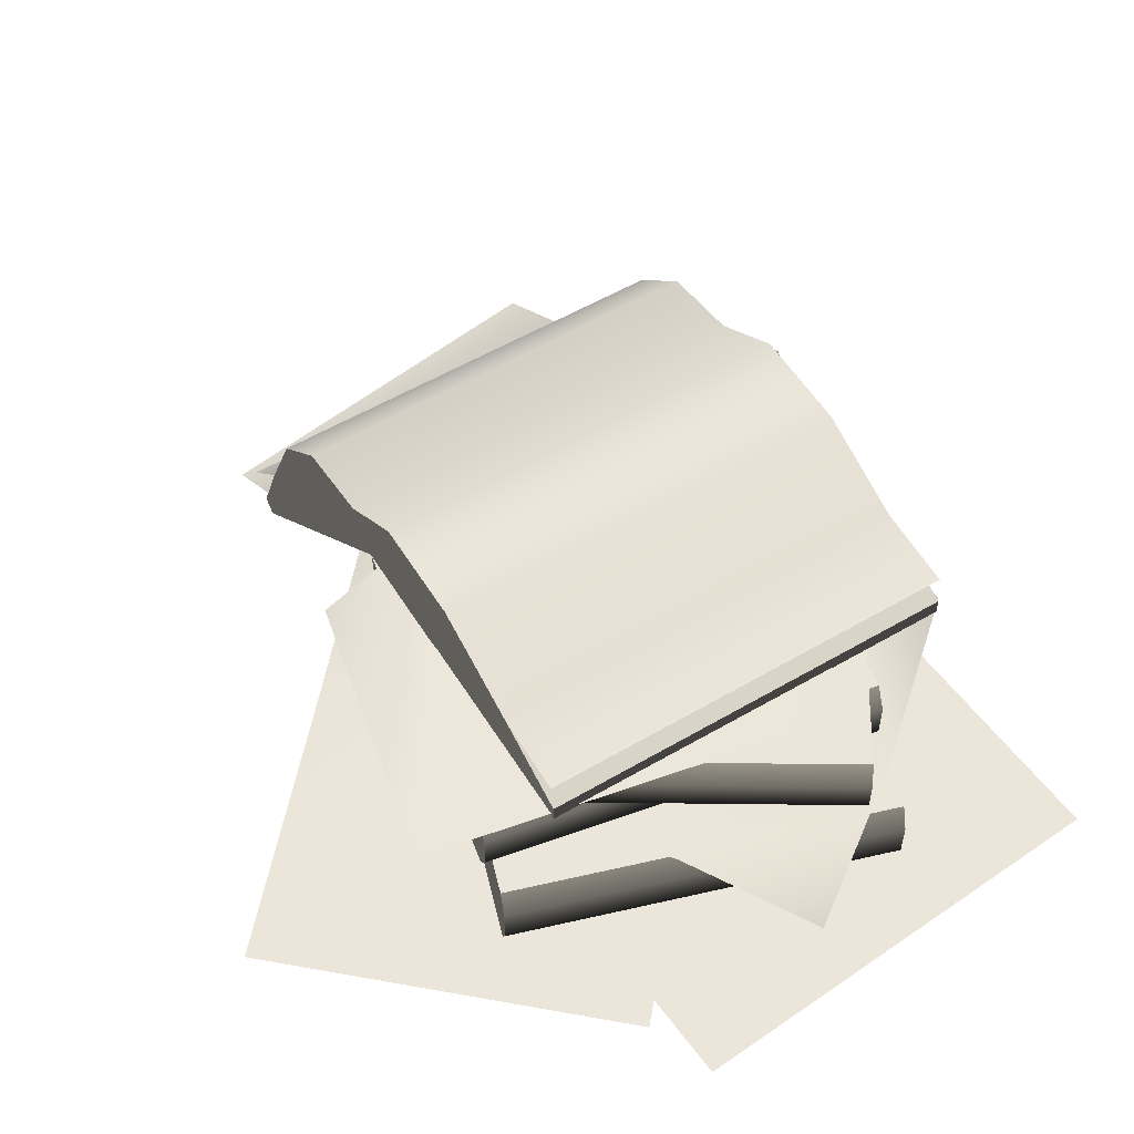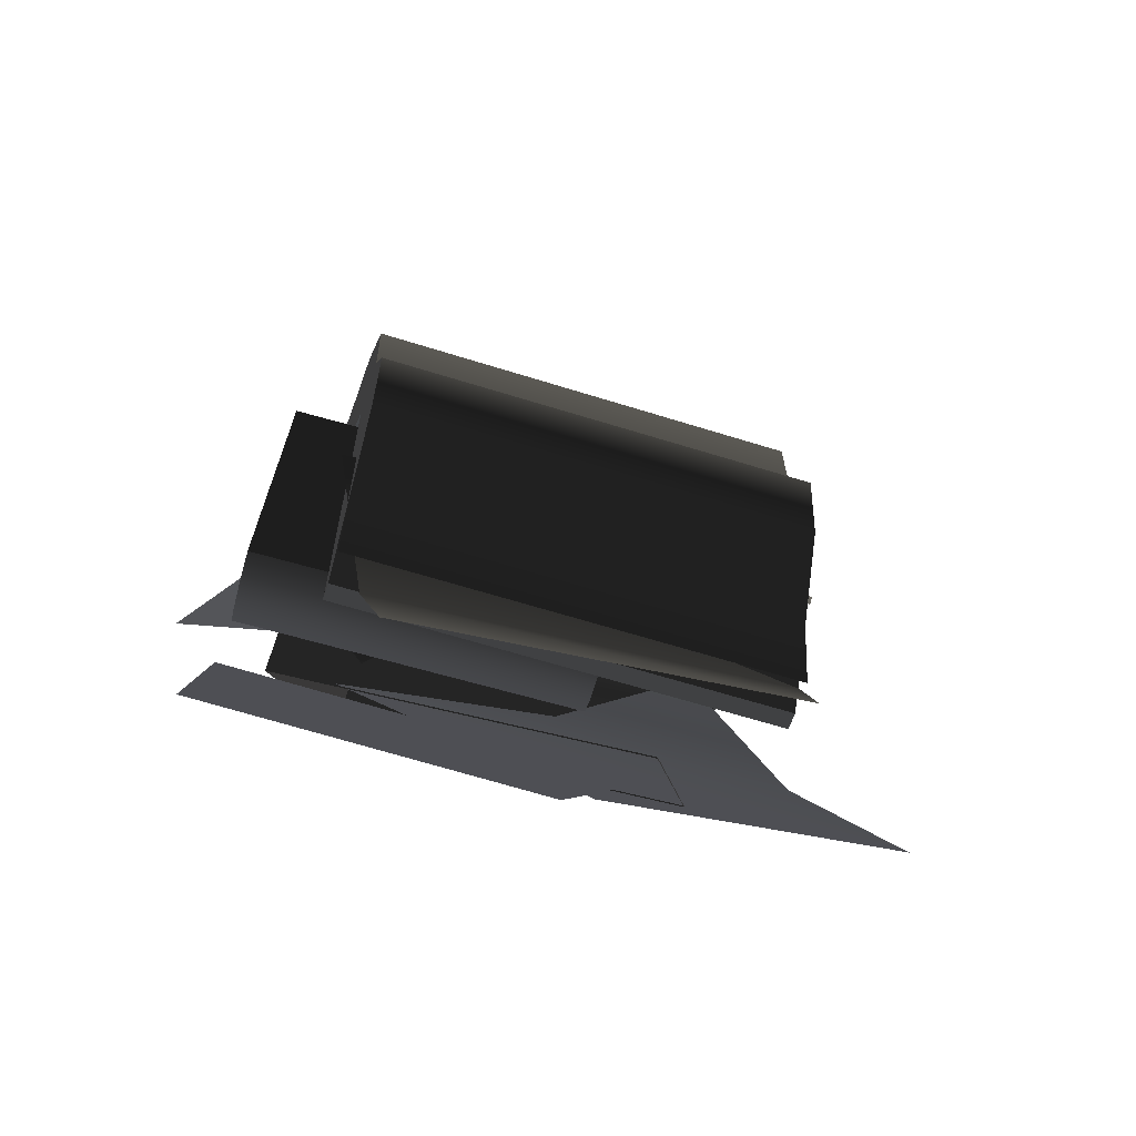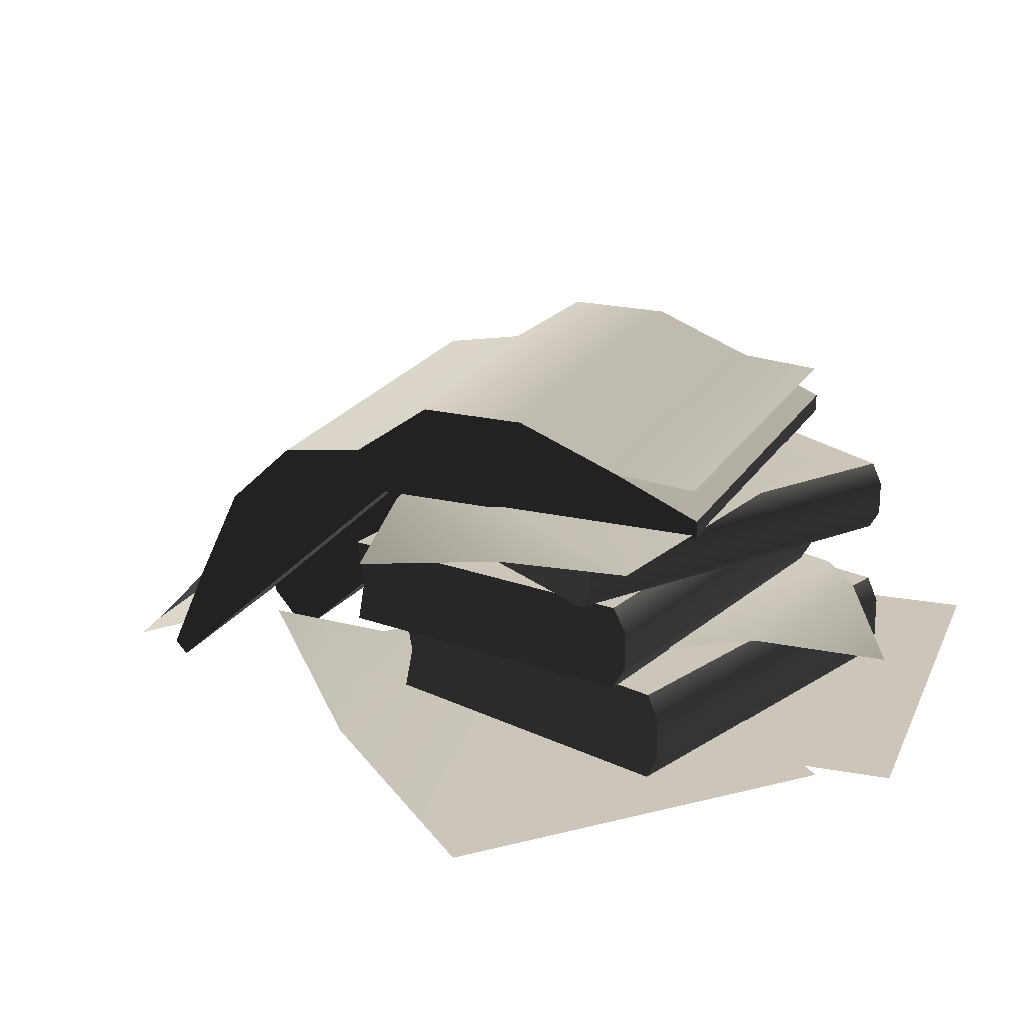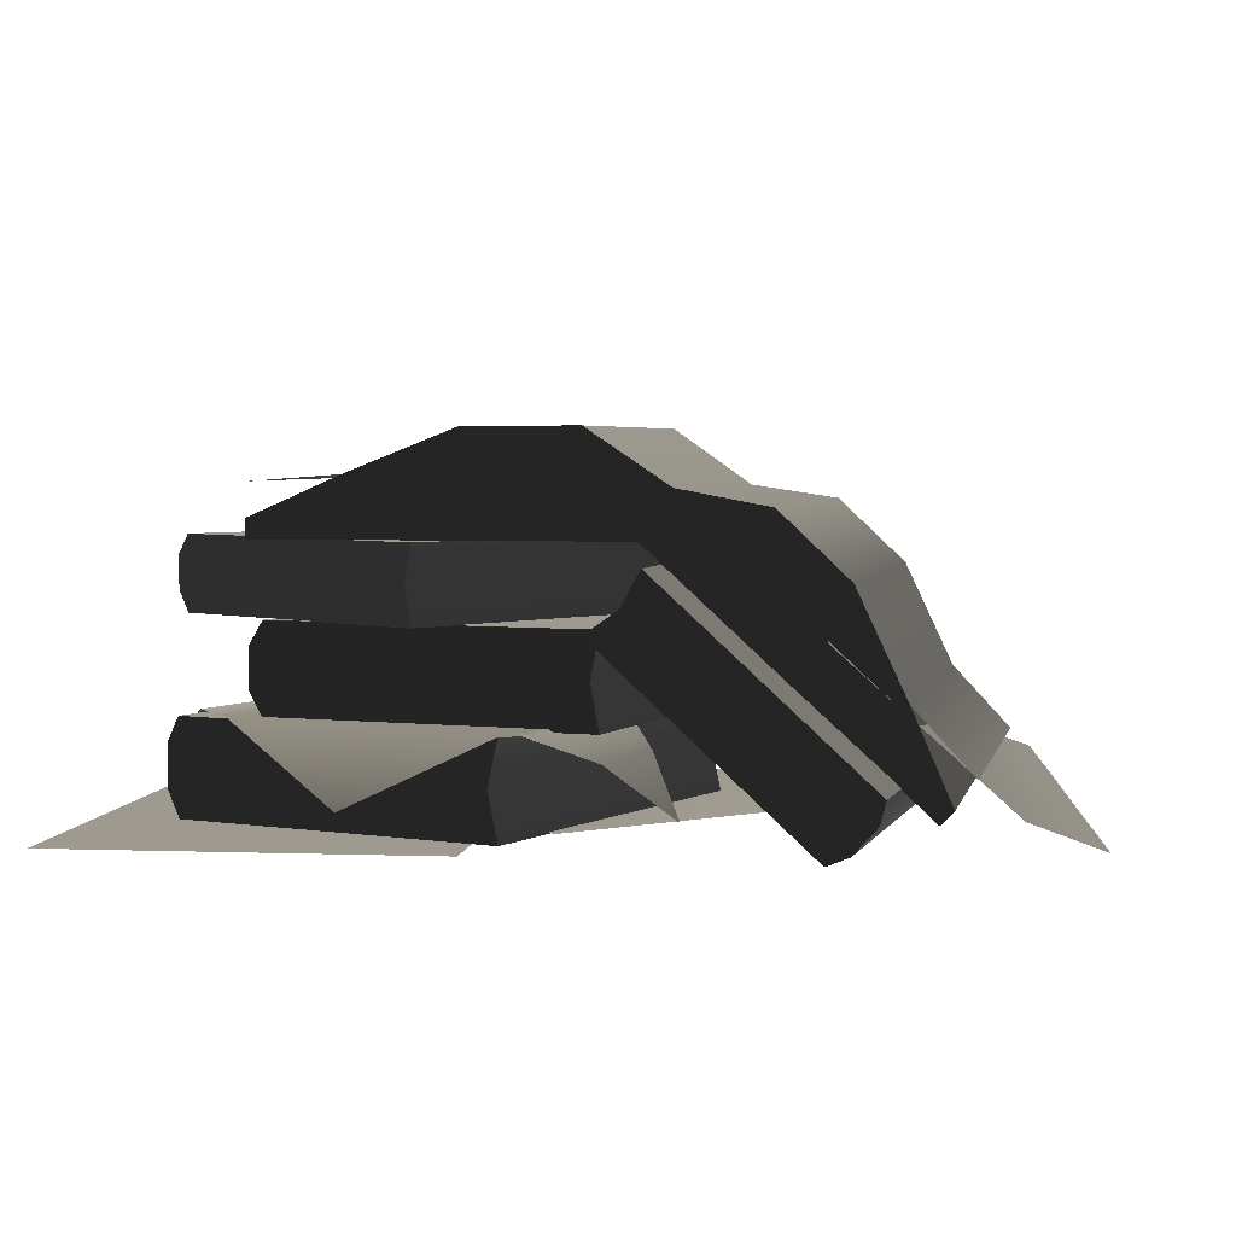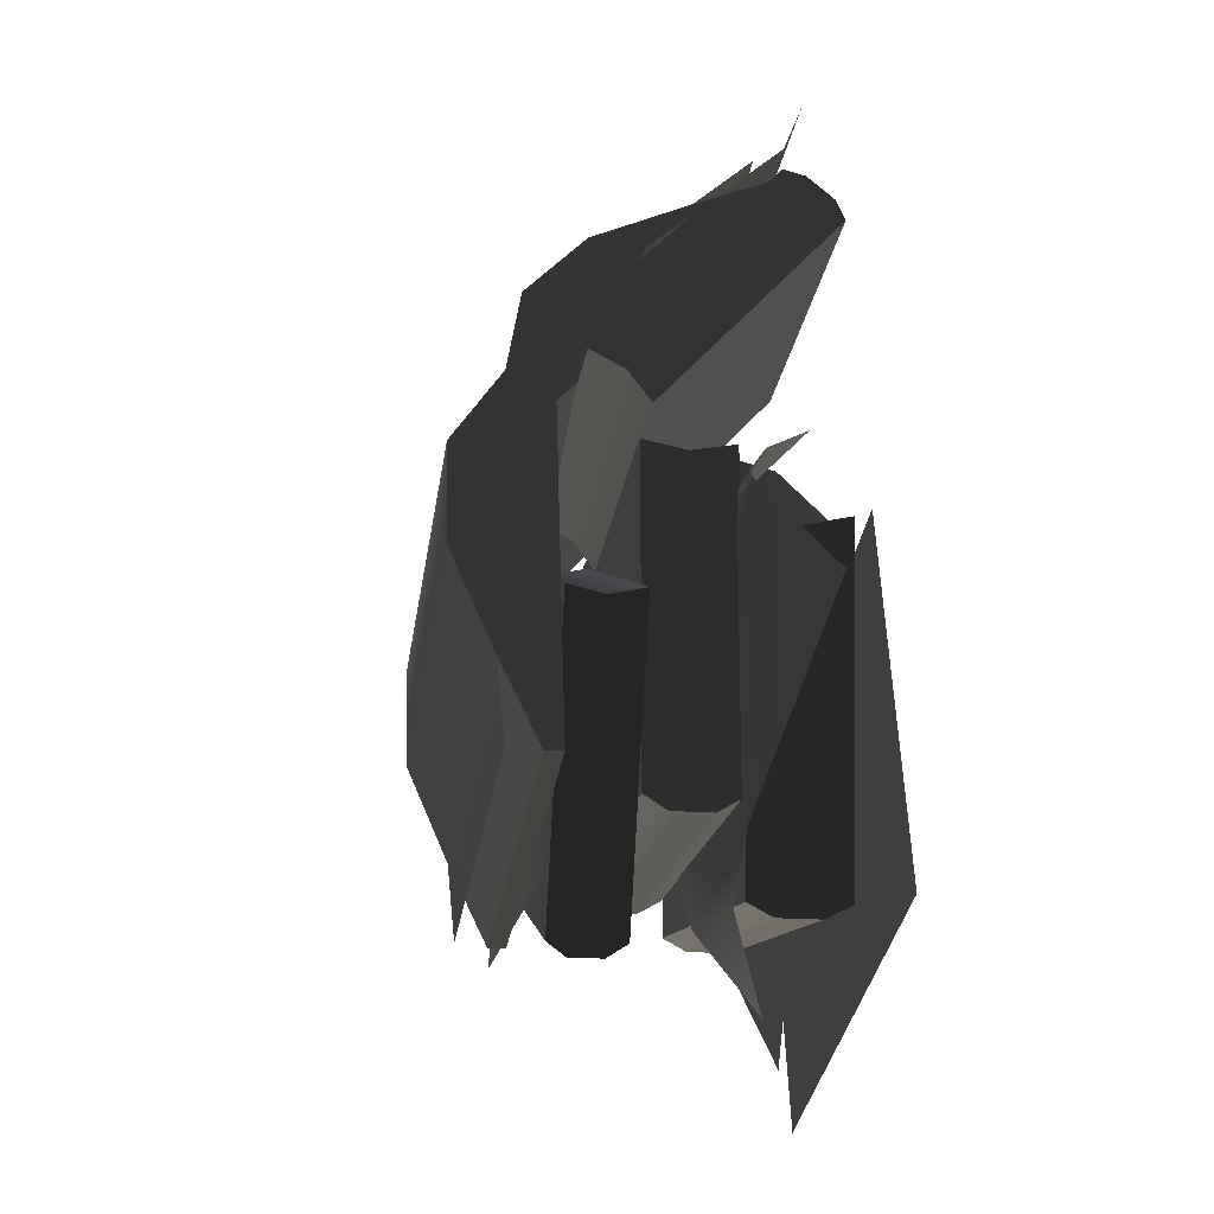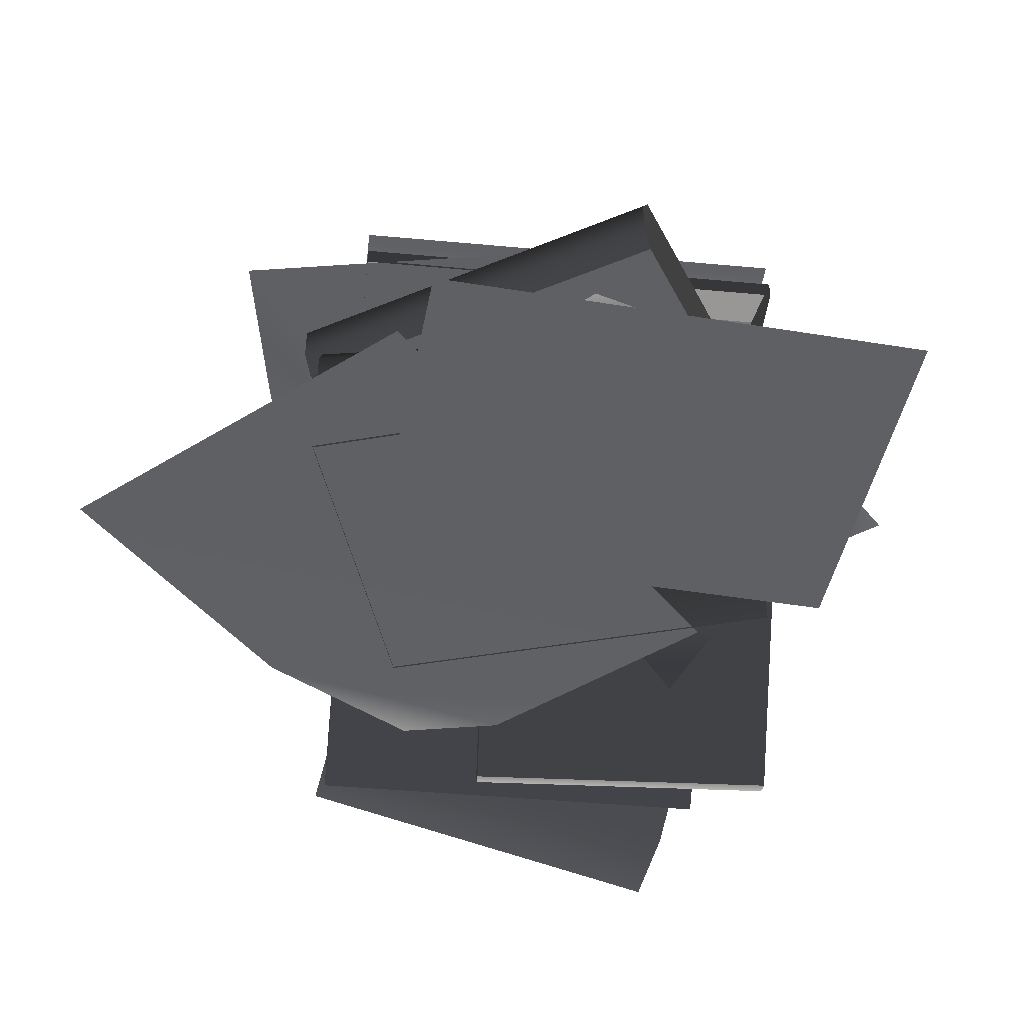
<metadata>
{"format":"obj","ext":"obj","renderer":"f3d","projection":"perspective","resolution":1024,"background":"white","views":[{"elev":55.5,"azim":159.3,"up":"+Y"},{"elev":78.2,"azim":13.7,"up":"+Z"},{"elev":21.0,"azim":123.7,"up":"+Y"},{"elev":3.8,"azim":-67.7,"up":"+Y"},{"elev":-18.5,"azim":-98.8,"up":"+Z"},{"elev":-44.7,"azim":-175.6,"up":"+Y"}]}
</metadata>
<code>
v 0.0897 0.03601 0.3866
v 0.01743 0.002651 0.3449
v 0.1687 0.002651 0.2698
v -0.129 0.002651 0.2557
v 0.2698 0.002651 0.104
v 0.04639 0.002651 -0.03213
v 0.1109 0.06202 0.05977
v 0.1119 0.04622 0.05165
v 0.08472 0.03211 0.2689
v 0.08386 0.06202 0.2758
v 0.1119 0.01859 0.05165
v 0.1109 0.00176 0.05977
v 0.08386 0.00176 0.2758
v -0.1762 0.03211 0.2363
v -0.149 0.04622 0.01903
v -0.15 0.06202 0.02715
v -0.177 0.06202 0.2432
v -0.149 0.01859 0.01903
v -0.15 0.001759 0.02715
v -0.177 0.001759 0.2432
v 0.1109 0.06202 0.05977
v 0.08386 0.06202 0.2758
v -0.177 0.06202 0.2432
v -0.15 0.06202 0.02715
v -0.177 0.06202 0.2432
v 0.08386 0.06202 0.2758
v 0.08472 0.03211 0.2689
v -0.1762 0.03211 0.2363
v 0.08386 0.00176 0.2758
v -0.177 0.001759 0.2432
v 0.1119 0.01859 0.05165
v -0.149 0.01859 0.01903
v -0.15 0.001759 0.02715
v 0.1109 0.00176 0.05977
v 0.1119 0.04622 0.05165
v -0.149 0.04622 0.01903
v 0.1109 0.06202 0.05977
v -0.15 0.06202 0.02715
v 0.1256 0.119 0.1029
v 0.05584 0.1425 0.2809
v 0.1256 0.166 0.1029
v 0.1288 0.1537 0.09469
v 0.1288 0.1322 0.09469
v 0.05396 0.166 0.2857
v 0.05396 0.119 0.2857
v -0.11 0.119 0.01057
v -0.1068 0.1322 0.002372
v -0.1068 0.1537 0.002372
v -0.11 0.166 0.01057
v -0.1797 0.1425 0.1886
v -0.1816 0.166 0.1934
v -0.1816 0.119 0.1934
v -0.11 0.166 0.01057
v 0.1256 0.166 0.1029
v 0.05396 0.166 0.2857
v -0.1816 0.166 0.1934
v -0.1797 0.1425 0.1886
v -0.1816 0.166 0.1934
v 0.05396 0.166 0.2857
v 0.05584 0.1425 0.2809
v -0.1816 0.119 0.1934
v 0.05396 0.119 0.2857
v 0.1256 0.119 0.1029
v 0.1288 0.1322 0.09469
v -0.1068 0.1322 0.002372
v -0.11 0.119 0.01057
v -0.1068 0.1537 0.002372
v 0.1288 0.1537 0.09469
v -0.11 0.166 0.01057
v 0.1256 0.166 0.1029
v 0.08102 0.1652 0.04398
v 0.08108 0.1768 0.04395
v -0.1915 0.1783 0.09604
v -0.1915 0.1668 0.09606
v 0.1264 0.1927 0.2804
v -0.1461 0.196 0.3326
v -0.1554 0.2294 0.2835
v 0.1172 0.2279 0.2314
v -0.1682 0.2292 0.2163
v 0.1044 0.2276 0.1643
v -0.1809 0.2028 0.1507
v 0.09166 0.2012 0.09861
v 0.08166 0.1973 0.04643
v -0.1909 0.1988 0.09852
v -0.1358 0.1857 0.3868
v 0.1367 0.1846 0.3346
v -0.128 0.1458 0.4284
v 0.1445 0.1446 0.3763
v -0.1226 0.0817 0.458
v 0.1499 0.08054 0.4059
v 0.1566 0.04154 0.4416
v -0.116 0.0427 0.4937
v -0.1915 0.1783 0.09604
v 0.08108 0.1768 0.04395
v 0.09166 0.2012 0.09861
v -0.1809 0.2028 0.1507
v 0.1226 0.1654 0.2617
v -0.1499 0.167 0.3137
v -0.1198 0.01746 0.4742
v 0.1527 0.0163 0.422
v -0.1461 0.196 0.3326
v -0.1358 0.1857 0.3868
v -0.1499 0.167 0.3137
v -0.1554 0.2294 0.2835
v -0.128 0.1458 0.4284
v -0.1226 0.0817 0.458
v -0.1198 0.01746 0.4742
v -0.1183 0.02594 0.4819
v -0.1682 0.2292 0.2163
v -0.1809 0.2028 0.1507
v -0.1915 0.1668 0.09606
v -0.1915 0.1783 0.09604
v 0.09166 0.2012 0.09861
v 0.08102 0.1652 0.04398
v 0.1226 0.1654 0.2617
v 0.08108 0.1768 0.04395
v 0.1044 0.2276 0.1643
v 0.1172 0.2279 0.2314
v 0.1264 0.1927 0.2804
v 0.1367 0.1846 0.3346
v 0.1445 0.1446 0.3763
v 0.1499 0.08054 0.4059
v 0.1527 0.0163 0.422
v 0.1542 0.02478 0.4298
v -0.1183 0.02594 0.4819
v 0.1542 0.02478 0.4298
v 0.1527 0.0163 0.422
v -0.1198 0.01746 0.4742
v 0.1499 0.08054 0.4059
v 0.1542 0.02478 0.4298
v -0.1183 0.02594 0.4819
v -0.1226 0.0817 0.458
v -0.09558 0.01876 0.5146
v -0.1392 0.1141 0.4182
v 0.1131 0.1369 0.3309
v 0.1538 0.04064 0.4227
v 0.1649 0.02994 0.4518
v -0.07673 0.00176 0.5562
v -0.03627 0.06374 0.2617
v -0.07308 0.04554 0.2918
v -0.1499 0.04554 0.2924
v -0.1899 0.06374 0.2628
v -0.2 0.06374 0.2533
v 0.08986 0.06374 0.1266
v -0.1579 0.06374 0.06286
v -0.2534 0.02661 0.184
v -0.000879 0.06374 0.04179
v -0.1257 0.06374 0.0276
v -0.1082 0.00958 0.3223
v -0.07413 0.03769 -0.02279
v -0.1706 0.03703 0.4601
v -0.1711 0.02314 0.4565
v -0.1888 0.1329 0.3187
v -0.1873 0.1546 0.3307
v -0.1729 0.006568 0.4417
v -0.1746 0.0008932 0.4278
v -0.1913 0.1184 0.2984
v 0.02176 0.1335 0.2921
v 0.03945 0.02369 0.4299
v 0.03987 0.03759 0.4335
v 0.0232 0.1551 0.3041
v 0.03763 0.007124 0.4151
v 0.03589 0.001449 0.4012
v 0.01922 0.119 0.2718
v -0.1706 0.03703 0.4601
v -0.1873 0.1546 0.3307
v 0.0232 0.1551 0.3041
v 0.03987 0.03759 0.4335
v 0.0232 0.1551 0.3041
v -0.1873 0.1546 0.3307
v -0.1888 0.1329 0.3187
v 0.02176 0.1335 0.2921
v -0.1913 0.1184 0.2984
v 0.01922 0.119 0.2718
v -0.1729 0.006568 0.4417
v 0.03763 0.007124 0.4151
v 0.03589 0.001449 0.4012
v -0.1746 0.0008932 0.4278
v -0.1706 0.03703 0.4601
v 0.03987 0.03759 0.4335
v 0.03945 0.02369 0.4299
v -0.1711 0.02314 0.4565
v 0.03763 0.007124 0.4151
v -0.1729 0.006568 0.4417
v 0.01922 0.119 0.2718
v -0.1913 0.1184 0.2984
v -0.1746 0.0008932 0.4278
v 0.03589 0.001449 0.4012
v 0.08238 0.0005715 0.1551
v -0.2117 0.0005715 0.235
v -0.2737 0.0005715 0.006725
v 0.02038 0.0005715 -0.07314
v -0.1145 0.167 0.04652
v 0.1629 0.167 0.04708
v 0.07099 0.167 0.2623
v -0.115 0.167 0.2619
v 0.1082 0.1558 0.2623
v 0.1627 0.1549 0.1418
v 0.157 0.1248 0.2585
v -0.1526 0.06202 0.08474
v -0.1526 0.07799 0.07543
v -0.1526 0.1042 0.07543
v -0.1526 0.1192 0.08474
v -0.1526 0.09061 0.287
v -0.1526 0.1192 0.2924
v -0.1526 0.06202 0.2924
v -0.1526 0.1192 0.08474
v 0.115 0.1192 0.08474
v 0.115 0.1192 0.2924
v -0.1526 0.1192 0.2924
v -0.1526 0.09061 0.287
v -0.1526 0.1192 0.2924
v 0.115 0.1192 0.2924
v 0.115 0.09061 0.287
v -0.1526 0.06202 0.2924
v 0.115 0.06202 0.2924
v 0.115 0.06202 0.08474
v 0.115 0.07799 0.07543
v -0.1526 0.07799 0.07543
v -0.1526 0.06202 0.08474
v -0.1526 0.1042 0.07543
v 0.115 0.1042 0.07543
v -0.1526 0.1192 0.08474
v 0.115 0.1192 0.08474
v 0.115 0.06202 0.08474
v 0.115 0.1192 0.08474
v 0.115 0.1042 0.07543
v 0.115 0.07799 0.07543
v 0.115 0.09061 0.287
v 0.115 0.06202 0.2924
v 0.115 0.1192 0.2924
g Books_Preset_03_(2)_6291_7
f 1 3 2
f 3 4 2
f 5 4 3
f 4 5 6
f 7 9 8
f 7 10 9
f 8 9 11
f 9 12 11
f 9 13 12
f 14 16 15
f 14 17 16
f 18 14 15
f 19 14 18
f 19 20 14
f 21 23 22
f 21 24 23
f 25 27 26
f 25 28 27
f 28 29 27
f 28 30 29
f 31 33 32
f 31 34 33
f 35 31 32
f 35 32 36
f 37 35 36
f 37 36 38
f 39 41 40
f 39 42 41
f 39 43 42
f 40 41 44
f 39 40 45
f 46 48 47
f 46 49 48
f 46 50 49
f 49 50 51
f 46 52 50
f 53 55 54
f 53 56 55
f 57 59 58
f 57 60 59
f 61 60 57
f 61 62 60
f 63 65 64
f 63 66 65
f 64 65 67
f 64 67 68
f 68 67 69
f 68 69 70
f 71 73 72
f 71 74 73
f 75 77 76
f 75 78 77
f 78 79 77
f 78 80 79
f 80 81 79
f 80 82 81
f 83 81 82
f 83 84 81
f 85 75 76
f 85 86 75
f 87 86 85
f 87 88 86
f 89 88 87
f 89 90 88
f 89 91 90
f 89 92 91
f 93 95 94
f 93 96 95
f 97 99 98
f 97 100 99
f 101 103 102
f 104 103 101
f 102 103 105
f 105 103 106
f 106 103 107
f 107 108 106
f 109 103 104
f 110 103 109
f 111 103 110
f 110 112 111
f 113 115 114
f 114 116 113
f 117 115 113
f 118 115 117
f 118 119 115
f 120 115 119
f 121 115 120
f 122 115 121
f 123 115 122
f 122 124 123
f 125 127 126
f 125 128 127
f 129 131 130
f 129 132 131
f 133 135 134
f 133 136 135
f 133 137 136
f 133 138 137
f 139 141 140
f 139 142 141
f 139 143 142
f 144 143 139
f 144 145 143
f 145 146 143
f 147 145 144
f 145 147 148
f 140 141 149
f 150 148 147
f 151 153 152
f 151 154 153
f 152 153 155
f 153 156 155
f 153 157 156
f 158 160 159
f 158 161 160
f 162 158 159
f 163 158 162
f 163 164 158
f 165 167 166
f 165 168 167
f 169 171 170
f 169 172 171
f 172 173 171
f 172 174 173
f 175 177 176
f 175 178 177
f 179 181 180
f 179 182 181
f 182 183 181
f 182 184 183
f 185 187 186
f 185 188 187
f 189 191 190
f 189 192 191
f 193 195 194
f 193 196 195
f 194 195 197
f 194 197 198
f 198 197 199
f 200 202 201
f 200 203 202
f 200 204 203
f 203 204 205
f 200 206 204
f 207 209 208
f 207 210 209
f 211 213 212
f 211 214 213
f 215 214 211
f 215 216 214
f 217 219 218
f 217 220 219
f 218 219 221
f 218 221 222
f 222 221 223
f 222 223 224
f 225 227 226
f 225 228 227
f 225 226 229
f 225 229 230
f 229 226 231

</code>
